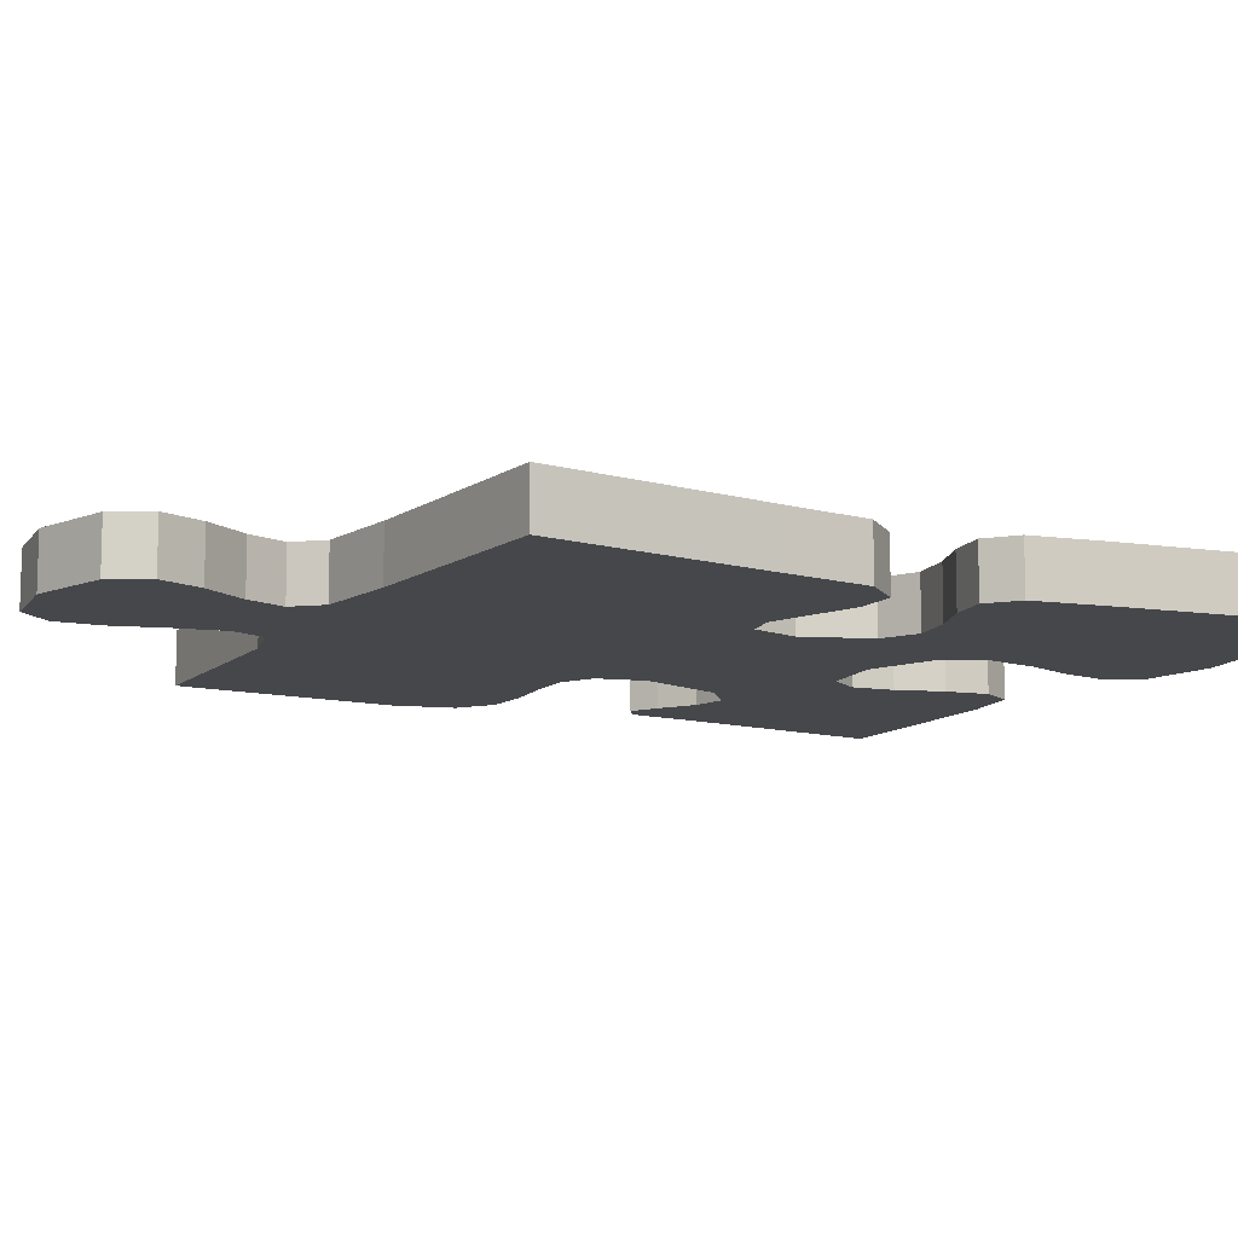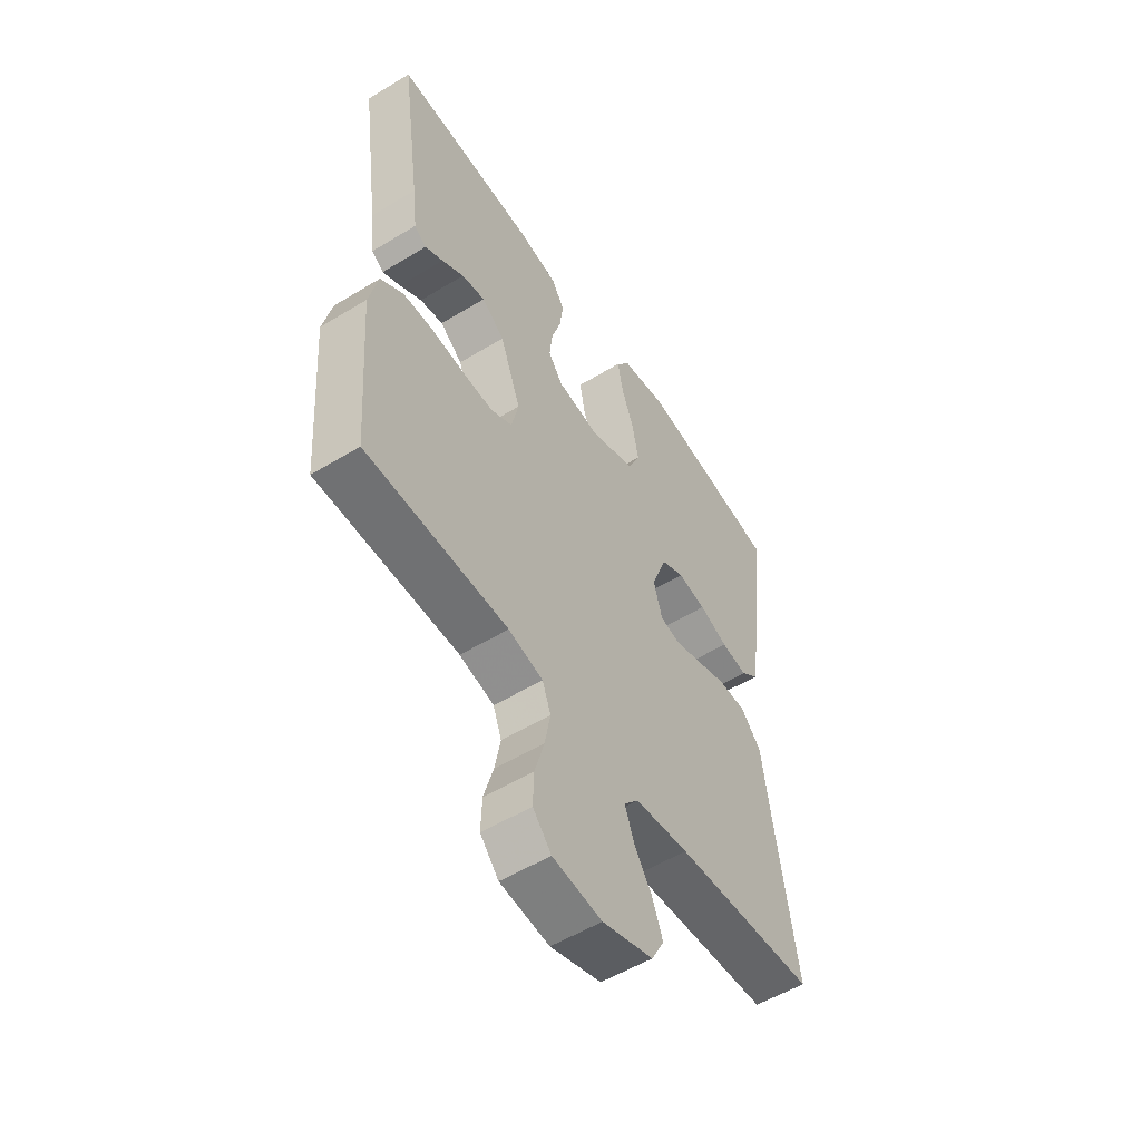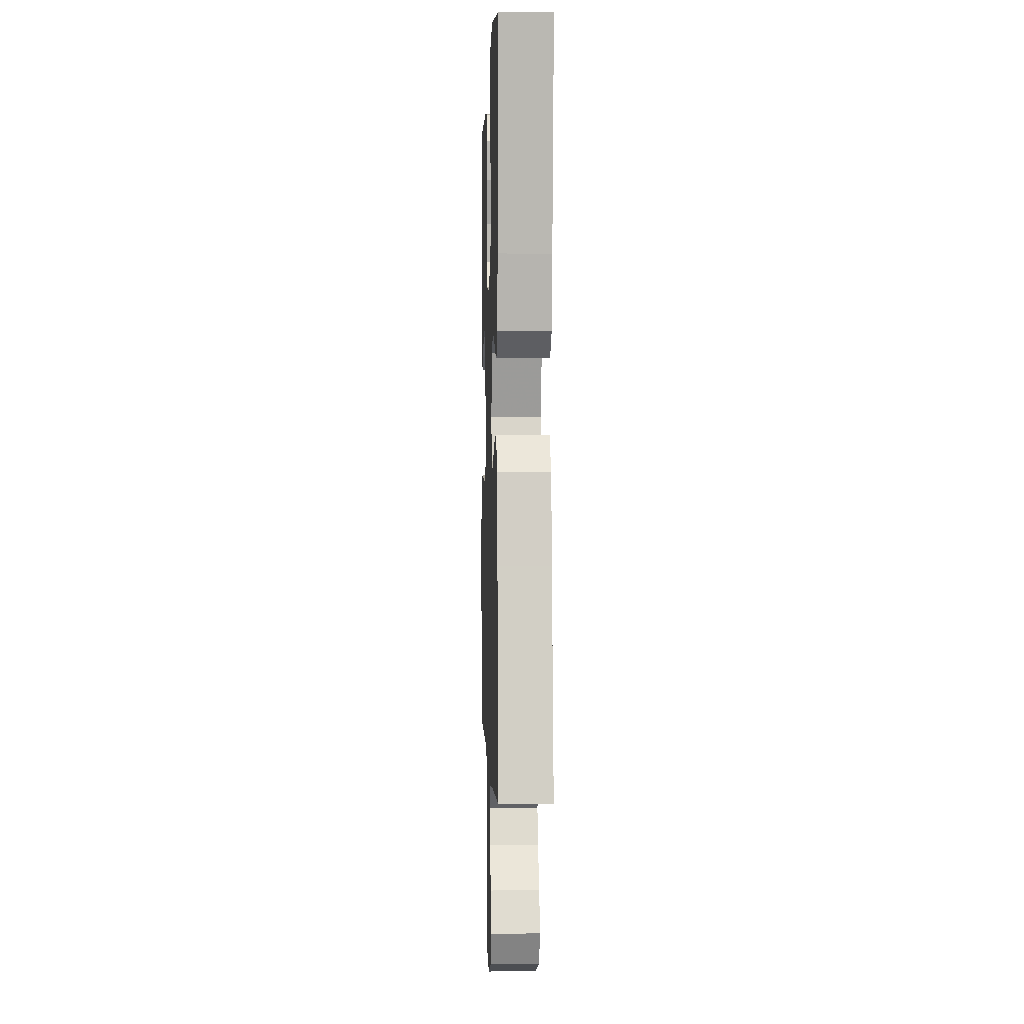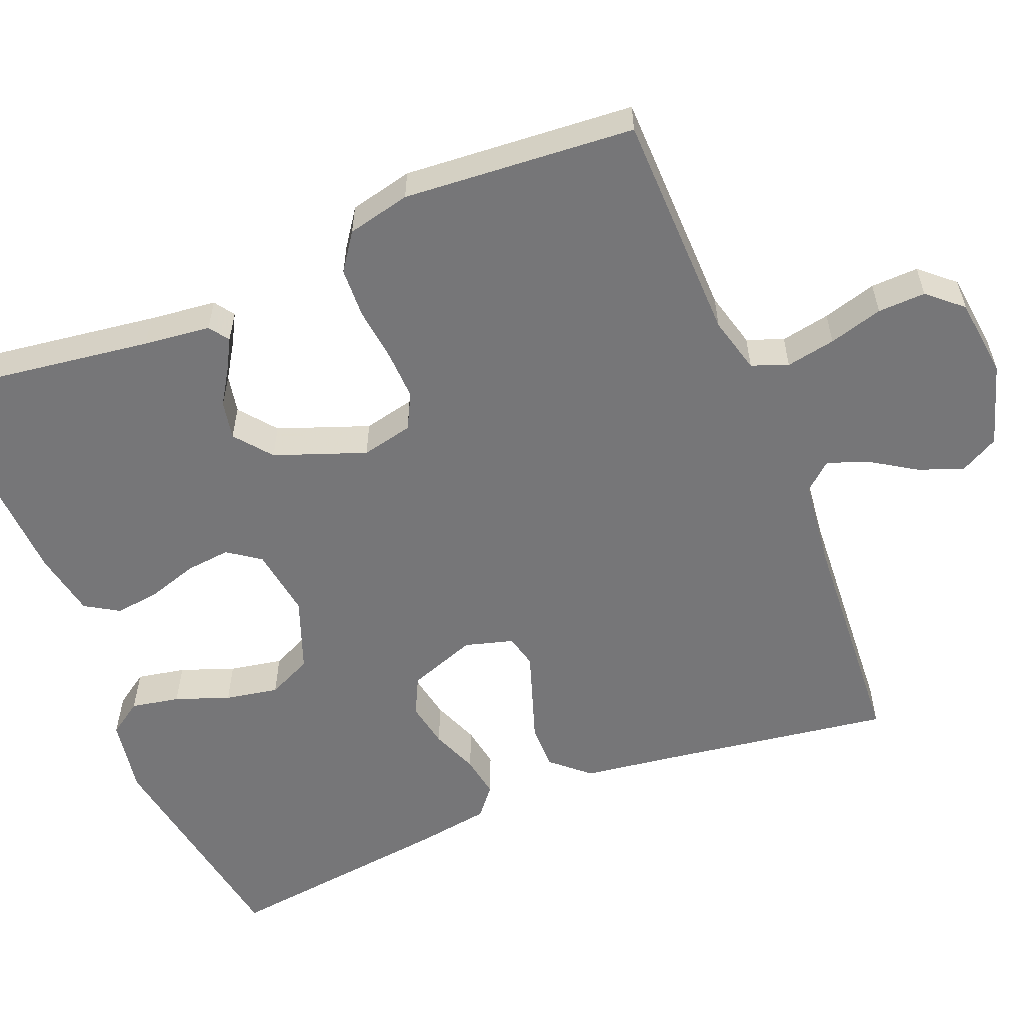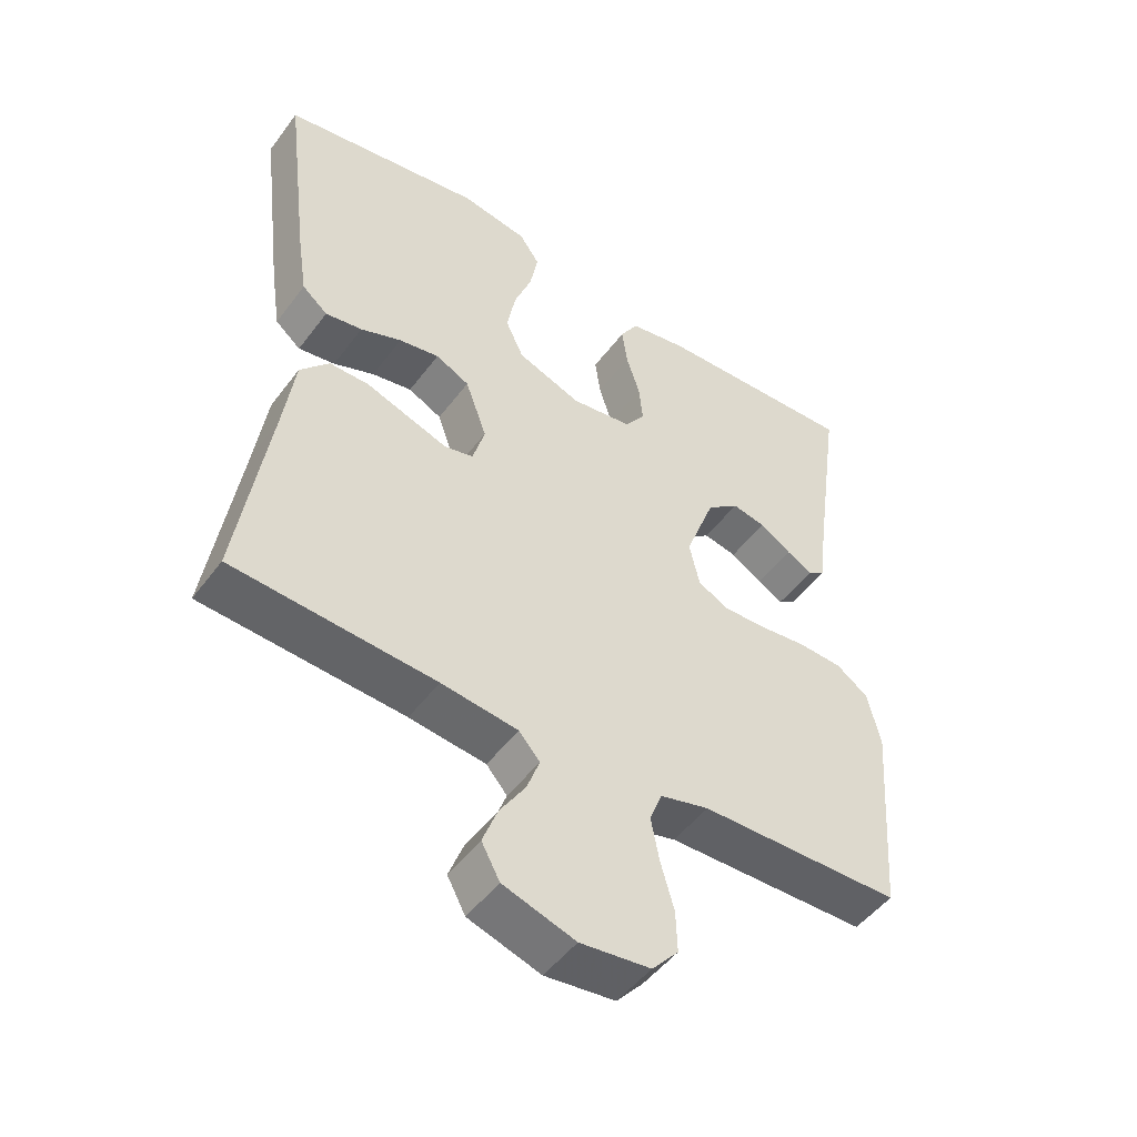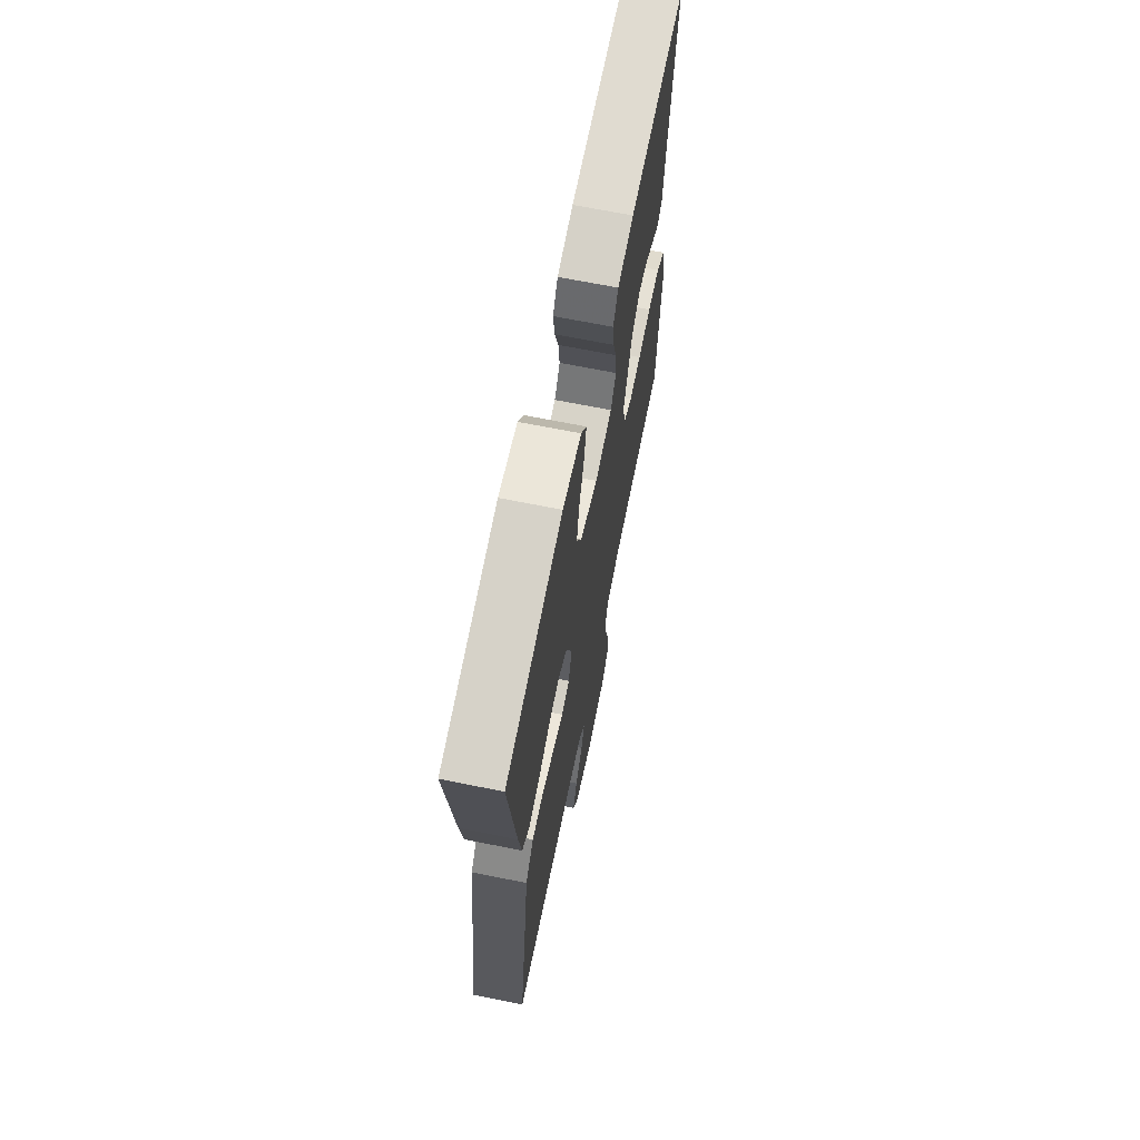
<metadata>
{"format":"obj","ext":"obj","renderer":"f3d","projection":"perspective","resolution":1024,"background":"white","views":[{"elev":-10.5,"azim":-117.7,"up":"+Y"},{"elev":-54.5,"azim":122.8,"up":"+Z"},{"elev":0.8,"azim":-92.0,"up":"+Z"},{"elev":-56.9,"azim":112.2,"up":"+Y"},{"elev":-49.3,"azim":-35.2,"up":"+Z"},{"elev":67.6,"azim":-78.6,"up":"+Z"}]}
</metadata>
<code>
v -0.5 0.07 -0.5
v -0.455 0.07 -0.2
v -0.438 0.07 -0.079
v -0.395 0.07 -0.031
v -0.336 0.07 -0.031
v -0.272 0.07 -0.053
v -0.213 0.07 -0.073
v -0.17 0.07 -0.063
v -0.152 0.07 0
v -0.184 0.07 0.089
v -0.234 0.07 0.114
v -0.294 0.07 0.103
v -0.355 0.07 0.079
v -0.41 0.07 0.07
v -0.448 0.07 0.102
v -0.463 0.07 0.2
v -0.5 0.07 0.5
v -0.2 0.07 0.549
v -0.101 0.07 0.532
v -0.071 0.07 0.488
v -0.083 0.07 0.425
v -0.109 0.07 0.355
v -0.122 0.07 0.286
v -0.095 0.07 0.228
v 0 0.07 0.192
v 0.091 0.07 0.205
v 0.121 0.07 0.247
v 0.115 0.07 0.305
v 0.095 0.07 0.369
v 0.087 0.07 0.428
v 0.114 0.07 0.472
v 0.2 0.07 0.488
v 0.5 0.07 0.5
v 0.458 0.07 0.2
v 0.448 0.07 0.113
v 0.422 0.07 0.095
v 0.384 0.07 0.116
v 0.337 0.07 0.146
v 0.287 0.07 0.156
v 0.239 0.07 0.118
v 0.195 0.07 0
v 0.21 0.07 -0.067
v 0.256 0.07 -0.091
v 0.32 0.07 -0.089
v 0.391 0.07 -0.081
v 0.456 0.07 -0.084
v 0.504 0.07 -0.118
v 0.523 0.07 -0.2
v 0.5 0.07 -0.5
v 0.2 0.07 -0.505
v 0.127 0.07 -0.524
v 0.109 0.07 -0.571
v 0.121 0.07 -0.635
v 0.141 0.07 -0.705
v 0.143 0.07 -0.767
v 0.104 0.07 -0.811
v 0 0.07 -0.823
v -0.107 0.07 -0.789
v -0.134 0.07 -0.739
v -0.112 0.07 -0.681
v -0.074 0.07 -0.622
v -0.055 0.07 -0.57
v -0.086 0.07 -0.534
v -0.2 0.07 -0.52
v -0.5 0 -0.5
v -0.455 0 -0.2
v -0.438 0 -0.079
v -0.395 0 -0.031
v -0.336 0 -0.031
v -0.272 0 -0.053
v -0.213 0 -0.073
v -0.17 0 -0.063
v -0.152 0 0
v -0.184 0 0.089
v -0.234 0 0.114
v -0.294 0 0.103
v -0.355 0 0.079
v -0.41 0 0.07
v -0.448 0 0.102
v -0.463 0 0.2
v -0.5 0 0.5
v -0.2 0 0.549
v -0.101 0 0.532
v -0.071 0 0.488
v -0.083 0 0.425
v -0.109 0 0.355
v -0.122 0 0.286
v -0.095 0 0.228
v 0 0 0.192
v 0.091 0 0.205
v 0.121 0 0.247
v 0.115 0 0.305
v 0.095 0 0.369
v 0.087 0 0.428
v 0.114 0 0.472
v 0.2 0 0.488
v 0.5 0 0.5
v 0.458 0 0.2
v 0.448 0 0.113
v 0.422 0 0.095
v 0.384 0 0.116
v 0.337 0 0.146
v 0.287 0 0.156
v 0.239 0 0.118
v 0.195 0 0
v 0.21 0 -0.067
v 0.256 0 -0.091
v 0.32 0 -0.089
v 0.391 0 -0.081
v 0.456 0 -0.084
v 0.504 0 -0.118
v 0.523 0 -0.2
v 0.5 0 -0.5
v 0.2 0 -0.505
v 0.127 0 -0.524
v 0.109 0 -0.571
v 0.121 0 -0.635
v 0.141 0 -0.705
v 0.143 0 -0.767
v 0.104 0 -0.811
v 0 0 -0.823
v -0.107 0 -0.789
v -0.134 0 -0.739
v -0.112 0 -0.681
v -0.074 0 -0.622
v -0.055 0 -0.57
v -0.086 0 -0.534
v -0.2 0 -0.52
f 59 60 61
f 58 59 61
f 57 58 61
f 56 57 61
f 55 56 61
f 54 55 61
f 53 54 61
f 52 53 61 62
f 51 52 62 63
f 48 49 50
f 47 48 50
f 46 47 50
f 45 46 50
f 44 45 50
f 51 63 64
f 50 51 64
f 44 50 64
f 43 44 64
f 36 37 38
f 35 36 38
f 34 35 38
f 34 38 39
f 33 34 39
f 32 33 39
f 31 32 39
f 30 31 39
f 29 30 39
f 28 29 39
f 27 28 39 40
f 20 21 22
f 19 20 22
f 18 19 22
f 17 18 22
f 16 17 22
f 15 16 22
f 14 15 22
f 13 14 22
f 12 13 22
f 11 12 22 23
f 10 11 23 24
f 4 5 6
f 3 4 6
f 2 3 6
f 2 6 7
f 2 7 8
f 1 2 8
f 64 1 8
f 43 64 8
f 42 43 8
f 26 27 40 41
f 9 10 24 25
f 26 41 42
f 25 26 42
f 9 25 42
f 8 9 42
f 125 124 123
f 125 123 122
f 125 122 121
f 125 121 120
f 125 120 119
f 125 119 118
f 125 118 117
f 126 125 117 116
f 127 126 116 115
f 114 113 112
f 114 112 111
f 114 111 110
f 114 110 109
f 114 109 108
f 128 127 115
f 128 115 114
f 128 114 108
f 128 108 107
f 102 101 100
f 102 100 99
f 102 99 98
f 103 102 98
f 103 98 97
f 103 97 96
f 103 96 95
f 103 95 94
f 103 94 93
f 103 93 92
f 104 103 92 91
f 86 85 84
f 86 84 83
f 86 83 82
f 86 82 81
f 86 81 80
f 86 80 79
f 86 79 78
f 86 78 77
f 86 77 76
f 87 86 76 75
f 88 87 75 74
f 70 69 68
f 70 68 67
f 70 67 66
f 71 70 66
f 72 71 66
f 72 66 65
f 72 65 128
f 72 128 107
f 72 107 106
f 105 104 91 90
f 89 88 74 73
f 106 105 90
f 106 90 89
f 106 89 73
f 106 73 72
f 1 65 66 2
f 2 66 67 3
f 3 67 68 4
f 4 68 69 5
f 5 69 70 6
f 6 70 71 7
f 7 71 72 8
f 8 72 73 9
f 9 73 74 10
f 10 74 75 11
f 11 75 76 12
f 12 76 77 13
f 13 77 78 14
f 14 78 79 15
f 15 79 80 16
f 16 80 81 17
f 17 81 82 18
f 18 82 83 19
f 19 83 84 20
f 20 84 85 21
f 21 85 86 22
f 22 86 87 23
f 23 87 88 24
f 24 88 89 25
f 25 89 90 26
f 26 90 91 27
f 27 91 92 28
f 28 92 93 29
f 29 93 94 30
f 30 94 95 31
f 31 95 96 32
f 32 96 97 33
f 33 97 98 34
f 34 98 99 35
f 35 99 100 36
f 36 100 101 37
f 37 101 102 38
f 38 102 103 39
f 39 103 104 40
f 40 104 105 41
f 41 105 106 42
f 42 106 107 43
f 43 107 108 44
f 44 108 109 45
f 45 109 110 46
f 46 110 111 47
f 47 111 112 48
f 48 112 113 49
f 49 113 114 50
f 50 114 115 51
f 51 115 116 52
f 52 116 117 53
f 53 117 118 54
f 54 118 119 55
f 55 119 120 56
f 56 120 121 57
f 57 121 122 58
f 58 122 123 59
f 59 123 124 60
f 60 124 125 61
f 61 125 126 62
f 62 126 127 63
f 63 127 128 64
f 64 128 65 1

</code>
